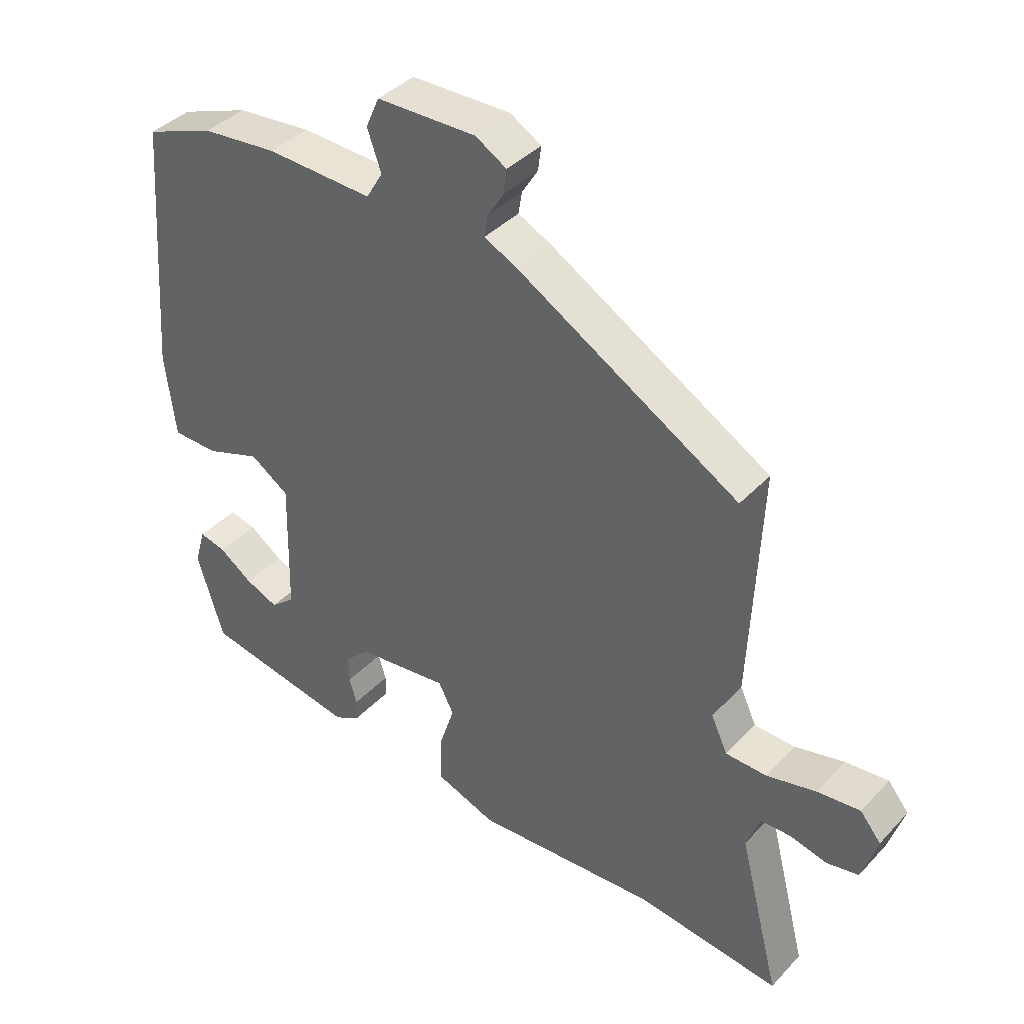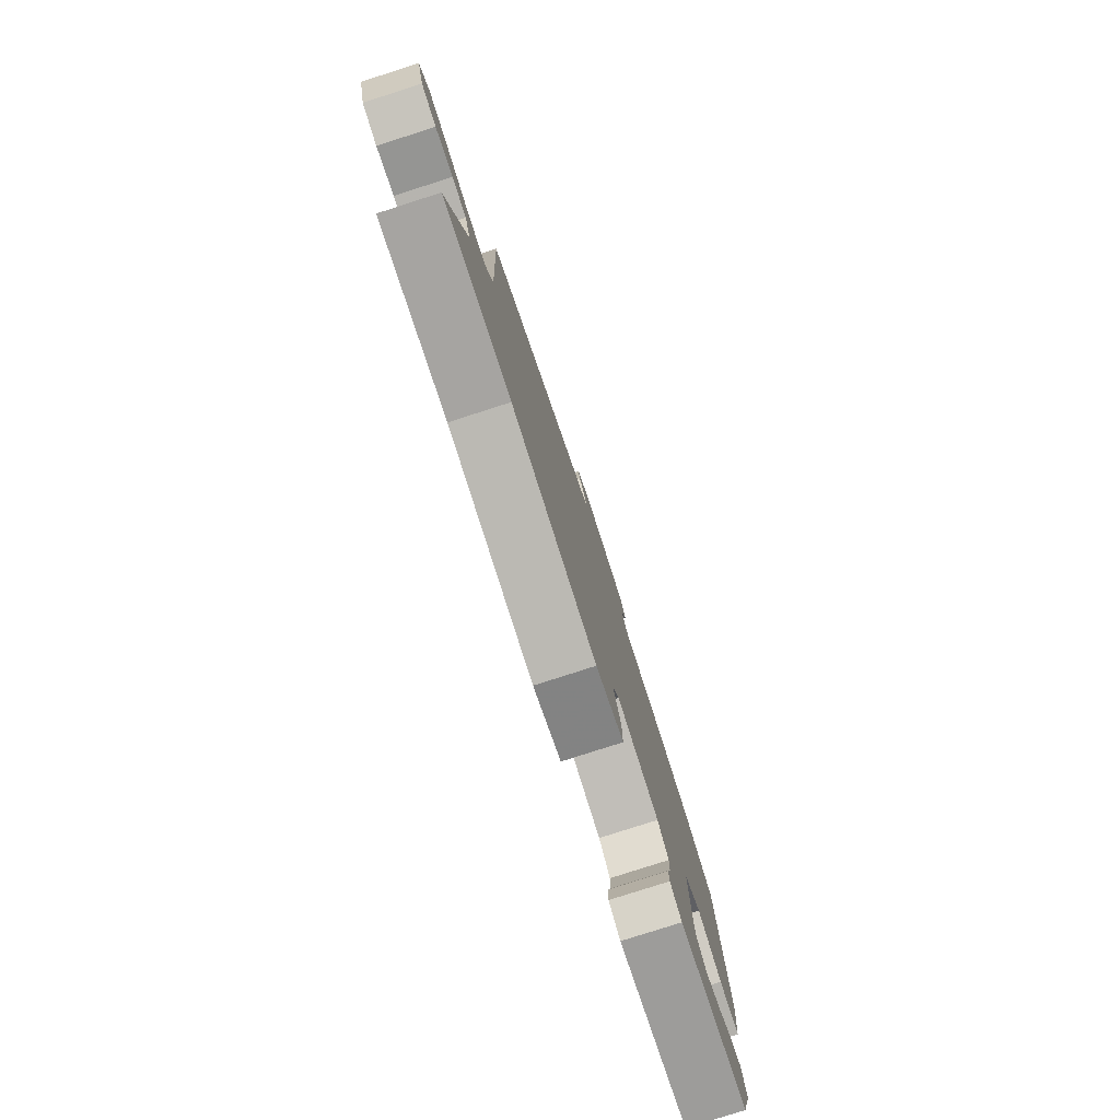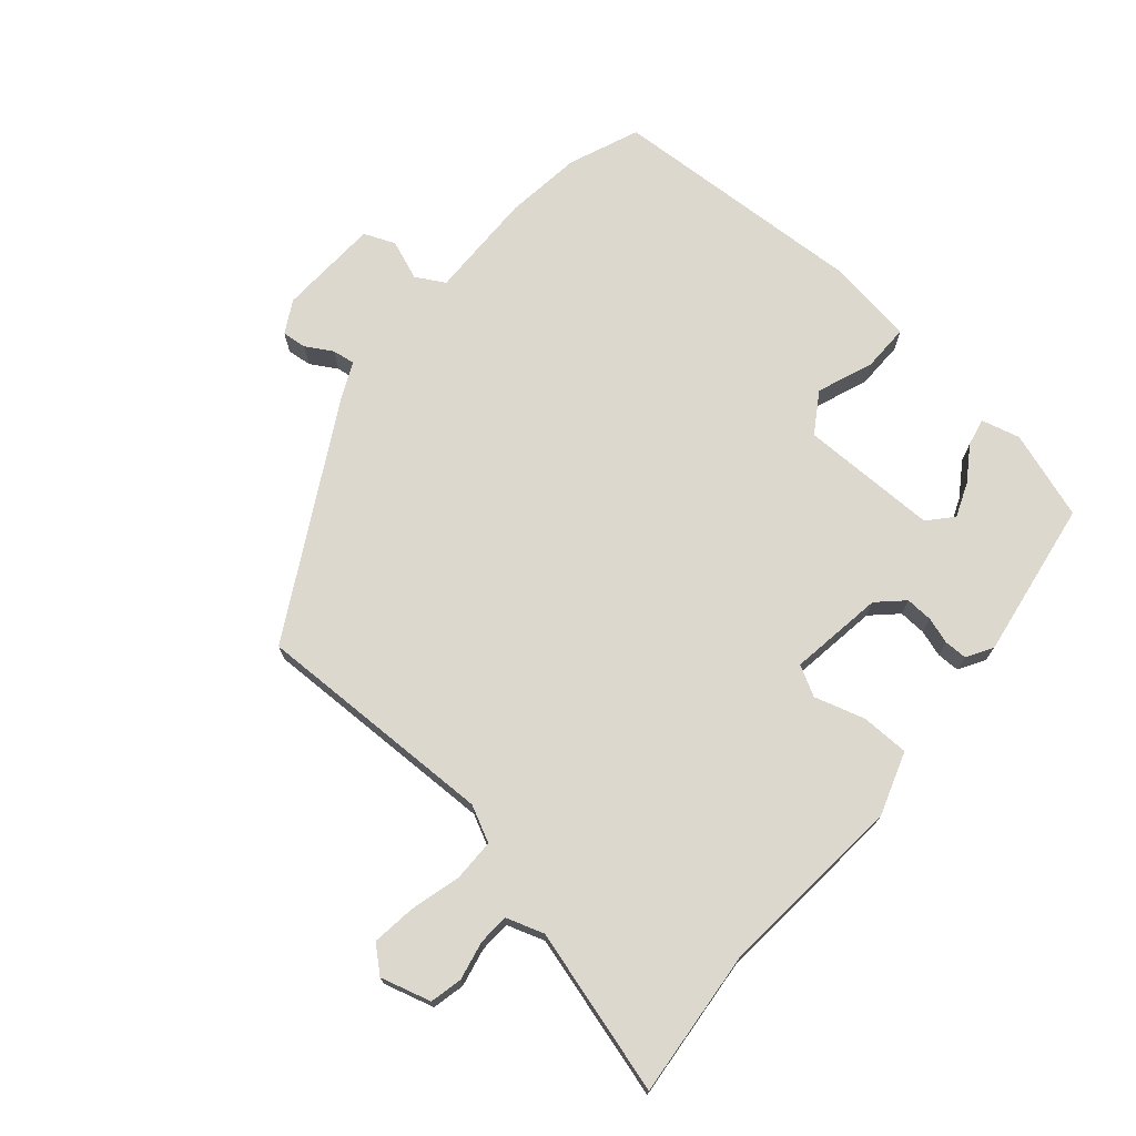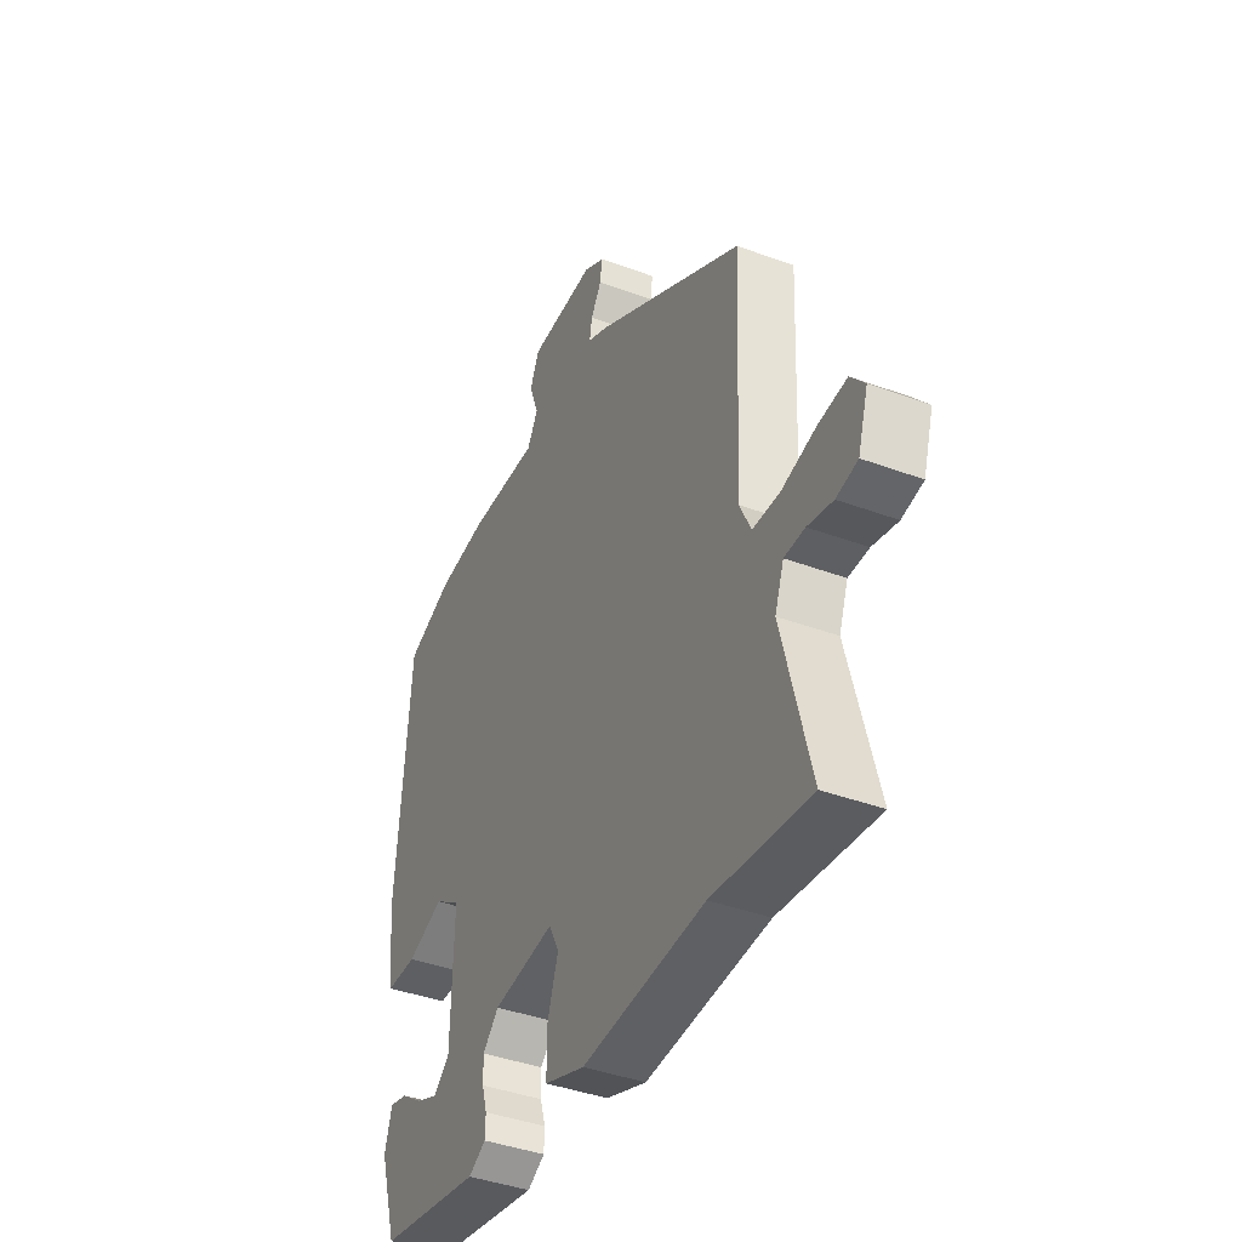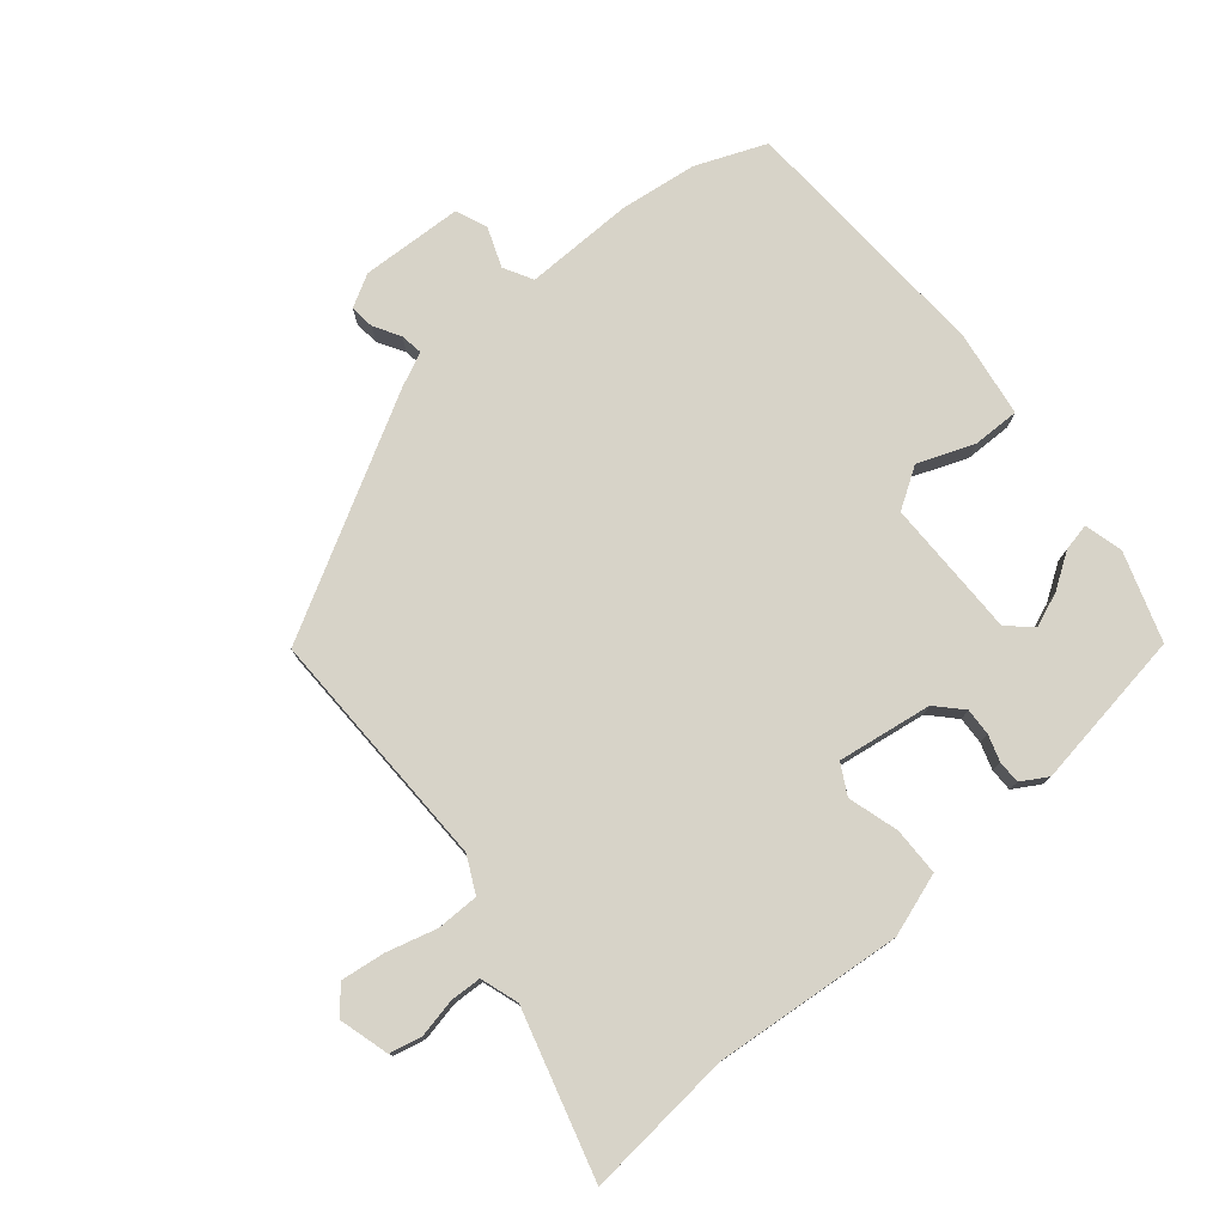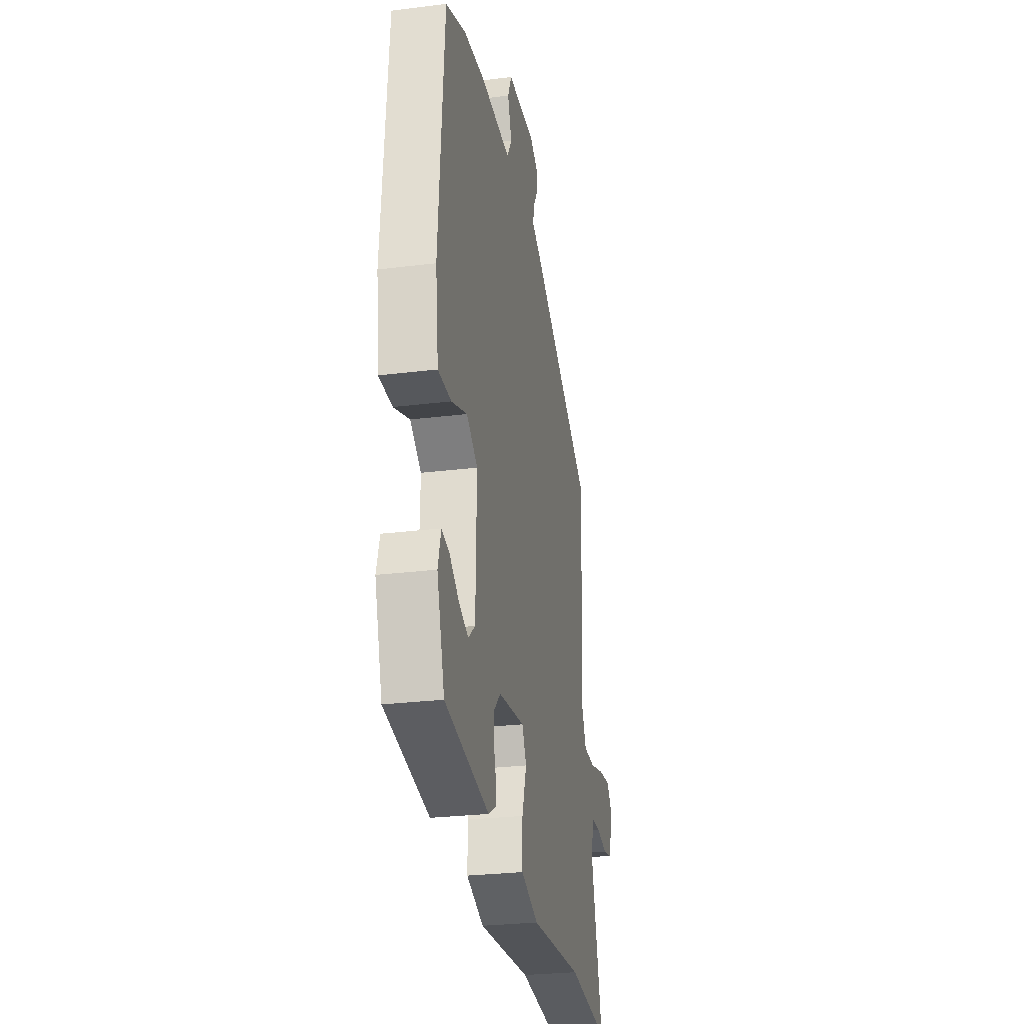
<metadata>
{"format":"obj","ext":"obj","renderer":"f3d","projection":"perspective","resolution":1024,"background":"white","views":[{"elev":39.2,"azim":38.0,"up":"+Z"},{"elev":-79.7,"azim":107.8,"up":"+Z"},{"elev":72.3,"azim":132.0,"up":"+Y"},{"elev":-40.7,"azim":65.6,"up":"+Z"},{"elev":77.2,"azim":141.6,"up":"+Y"},{"elev":-27.0,"azim":-79.0,"up":"+Z"}]}
</metadata>
<code>
v 0.593 0.07 -0.511
v 0.365 0.07 -0.484
v 0.075 0.07 -0.503
v -0.021 0.07 -0.468
v -0.02 0.07 -0.394
v 0.005 0.07 -0.317
v -0.019 0.07 -0.27
v -0.165 0.07 -0.288
v -0.203 0.07 -0.326
v -0.202 0.07 -0.368
v -0.19 0.07 -0.409
v -0.191 0.07 -0.444
v -0.232 0.07 -0.467
v -0.476 0.07 -0.423
v -0.518 0.07 -0.286
v -0.501 0.07 -0.227
v -0.459 0.07 -0.237
v -0.406 0.07 -0.274
v -0.354 0.07 -0.296
v -0.316 0.07 -0.264
v -0.311 0.07 -0.051
v -0.372 0.07 -0.01
v -0.459 0.07 -0.041
v -0.532 0.07 -0.04
v -0.548 0.07 0.093
v -0.517 0.07 0.494
v -0.408 0.07 0.535
v -0.289 0.07 0.547
v -0.121 0.07 0.54
v -0.095 0.07 0.584
v -0.117 0.07 0.646
v -0.096 0.07 0.694
v 0.061 0.07 0.697
v 0.11 0.07 0.668
v 0.105 0.07 0.63
v 0.08 0.07 0.59
v 0.074 0.07 0.555
v 0.125 0.07 0.53
v 0.477 0.07 0.323
v 0.46 0.07 -0.052
v 0.486 0.07 -0.108
v 0.551 0.07 -0.11
v 0.629 0.07 -0.091
v 0.697 0.07 -0.084
v 0.73 0.07 -0.124
v 0.706 0.07 -0.201
v 0.656 0.07 -0.211
v 0.597 0.07 -0.197
v 0.549 0.07 -0.198
v 0.528 0.07 -0.256
v 0.593 0 -0.511
v 0.365 0 -0.484
v 0.075 0 -0.503
v -0.021 0 -0.468
v -0.02 0 -0.394
v 0.005 0 -0.317
v -0.019 0 -0.27
v -0.165 0 -0.288
v -0.203 0 -0.326
v -0.202 0 -0.368
v -0.19 0 -0.409
v -0.191 0 -0.444
v -0.232 0 -0.467
v -0.476 0 -0.423
v -0.518 0 -0.286
v -0.501 0 -0.227
v -0.459 0 -0.237
v -0.406 0 -0.274
v -0.354 0 -0.296
v -0.316 0 -0.264
v -0.311 0 -0.051
v -0.372 0 -0.01
v -0.459 0 -0.041
v -0.532 0 -0.04
v -0.548 0 0.093
v -0.517 0 0.494
v -0.408 0 0.535
v -0.289 0 0.547
v -0.121 0 0.54
v -0.095 0 0.584
v -0.117 0 0.646
v -0.096 0 0.694
v 0.061 0 0.697
v 0.11 0 0.668
v 0.105 0 0.63
v 0.08 0 0.59
v 0.074 0 0.555
v 0.125 0 0.53
v 0.477 0 0.323
v 0.46 0 -0.052
v 0.486 0 -0.108
v 0.551 0 -0.11
v 0.629 0 -0.091
v 0.697 0 -0.084
v 0.73 0 -0.124
v 0.706 0 -0.201
v 0.656 0 -0.211
v 0.597 0 -0.197
v 0.549 0 -0.198
v 0.528 0 -0.256
f 45 46 47 48
f 45 48 49
f 42 43 44 45
f 41 42 45 49
f 37 38 39 40
f 37 40 41
f 33 34 35 36
f 33 36 37
f 30 31 32 33
f 29 30 33 37
f 26 27 28 29
f 26 29 37 41
f 22 23 24 25
f 22 25 26 41
f 15 16 17 18
f 15 18 19
f 14 15 19
f 13 14 19 20
f 10 11 12 13
f 9 10 13 20
f 3 4 5 6
f 2 3 6
f 50 1 2 6
f 50 6 7
f 49 50 7
f 21 22 41 49
f 21 49 7 8
f 8 9 20 21
f 98 97 96 95
f 99 98 95
f 95 94 93 92
f 99 95 92 91
f 90 89 88 87
f 91 90 87
f 86 85 84 83
f 87 86 83
f 83 82 81 80
f 87 83 80 79
f 79 78 77 76
f 91 87 79 76
f 75 74 73 72
f 91 76 75 72
f 68 67 66 65
f 69 68 65
f 69 65 64
f 70 69 64 63
f 63 62 61 60
f 70 63 60 59
f 56 55 54 53
f 56 53 52
f 56 52 51 100
f 57 56 100
f 57 100 99
f 99 91 72 71
f 58 57 99 71
f 71 70 59 58
f 1 51 52 2
f 2 52 53 3
f 3 53 54 4
f 4 54 55 5
f 5 55 56 6
f 6 56 57 7
f 7 57 58 8
f 8 58 59 9
f 9 59 60 10
f 10 60 61 11
f 11 61 62 12
f 12 62 63 13
f 13 63 64 14
f 14 64 65 15
f 15 65 66 16
f 16 66 67 17
f 17 67 68 18
f 18 68 69 19
f 19 69 70 20
f 20 70 71 21
f 21 71 72 22
f 22 72 73 23
f 23 73 74 24
f 24 74 75 25
f 25 75 76 26
f 26 76 77 27
f 27 77 78 28
f 28 78 79 29
f 29 79 80 30
f 30 80 81 31
f 31 81 82 32
f 32 82 83 33
f 33 83 84 34
f 34 84 85 35
f 35 85 86 36
f 36 86 87 37
f 37 87 88 38
f 38 88 89 39
f 39 89 90 40
f 40 90 91 41
f 41 91 92 42
f 42 92 93 43
f 43 93 94 44
f 44 94 95 45
f 45 95 96 46
f 46 96 97 47
f 47 97 98 48
f 48 98 99 49
f 49 99 100 50
f 50 100 51 1

</code>
